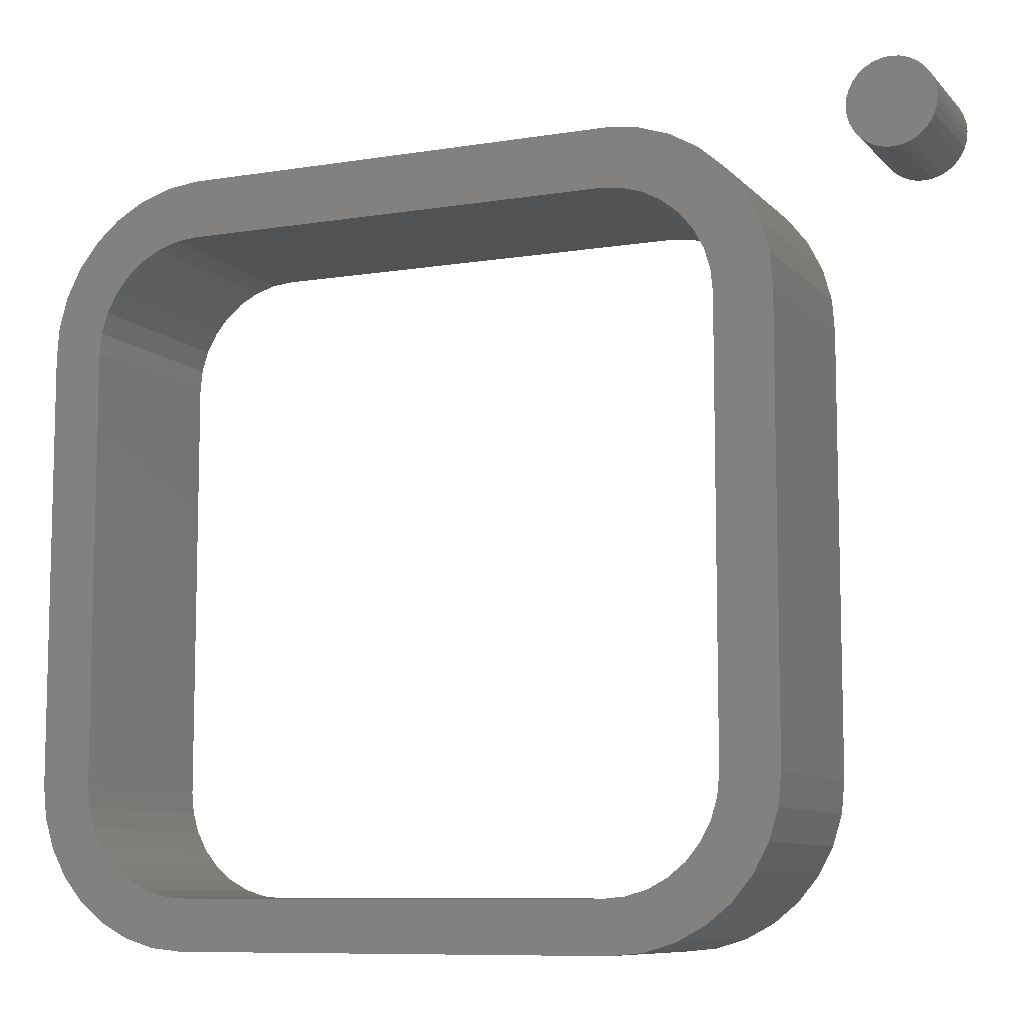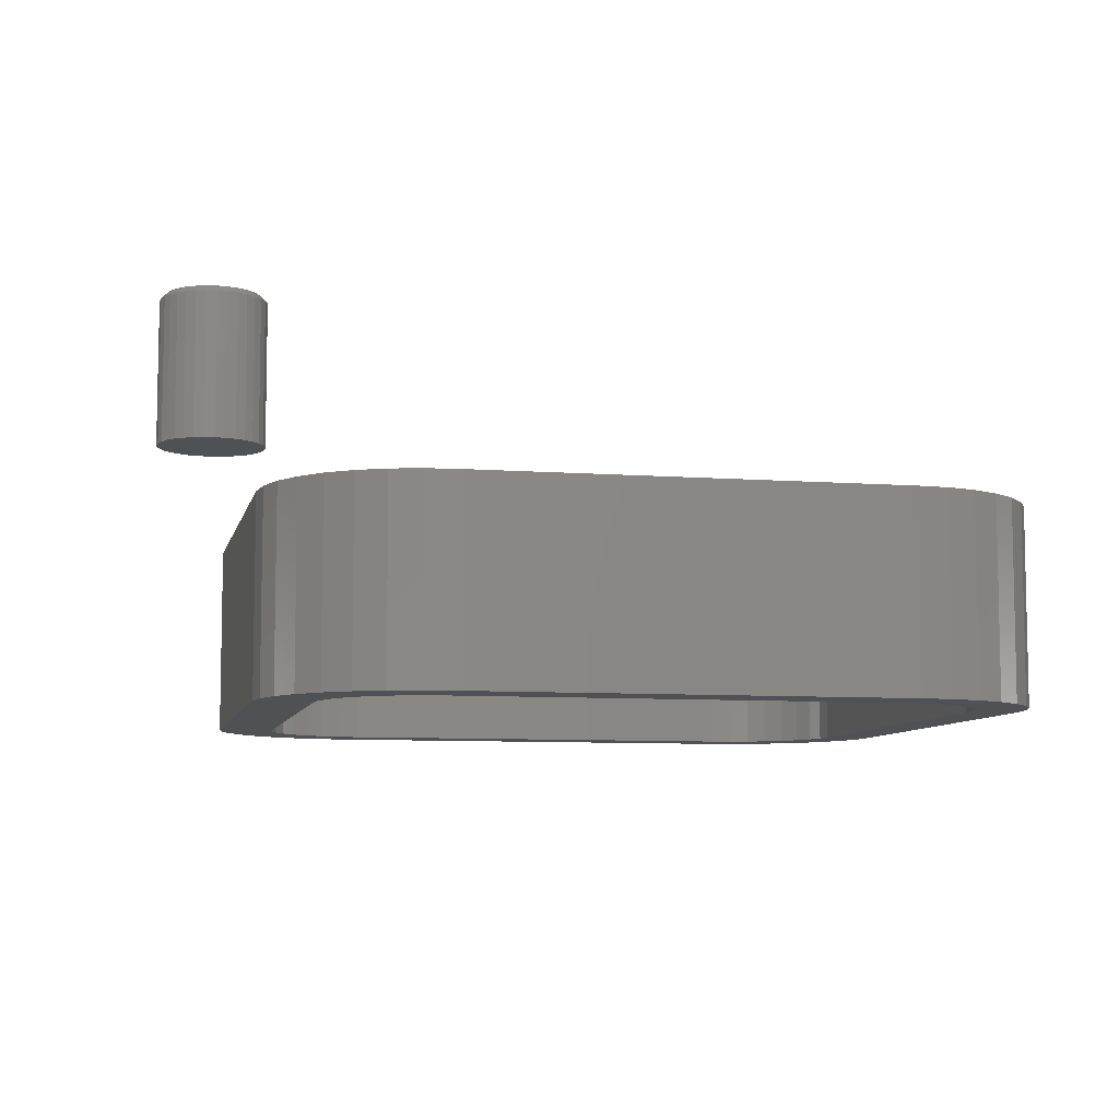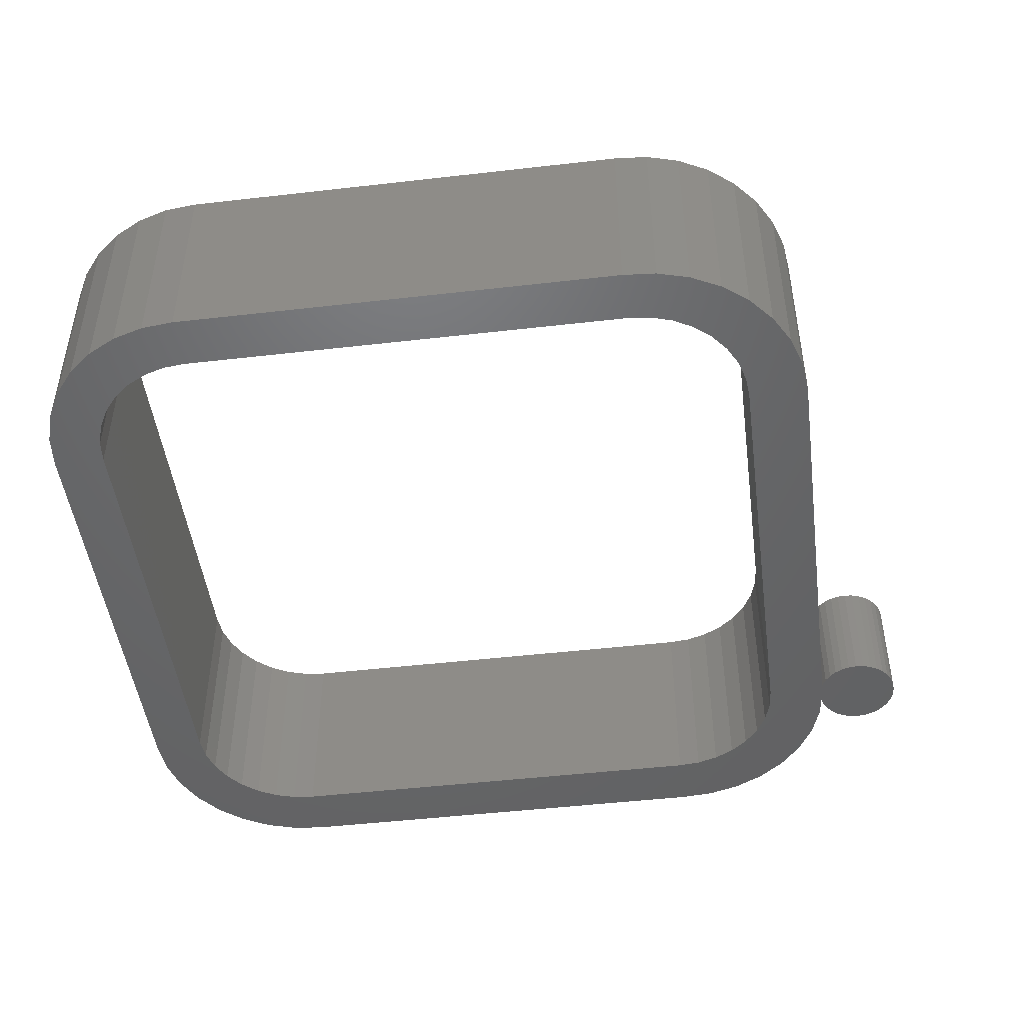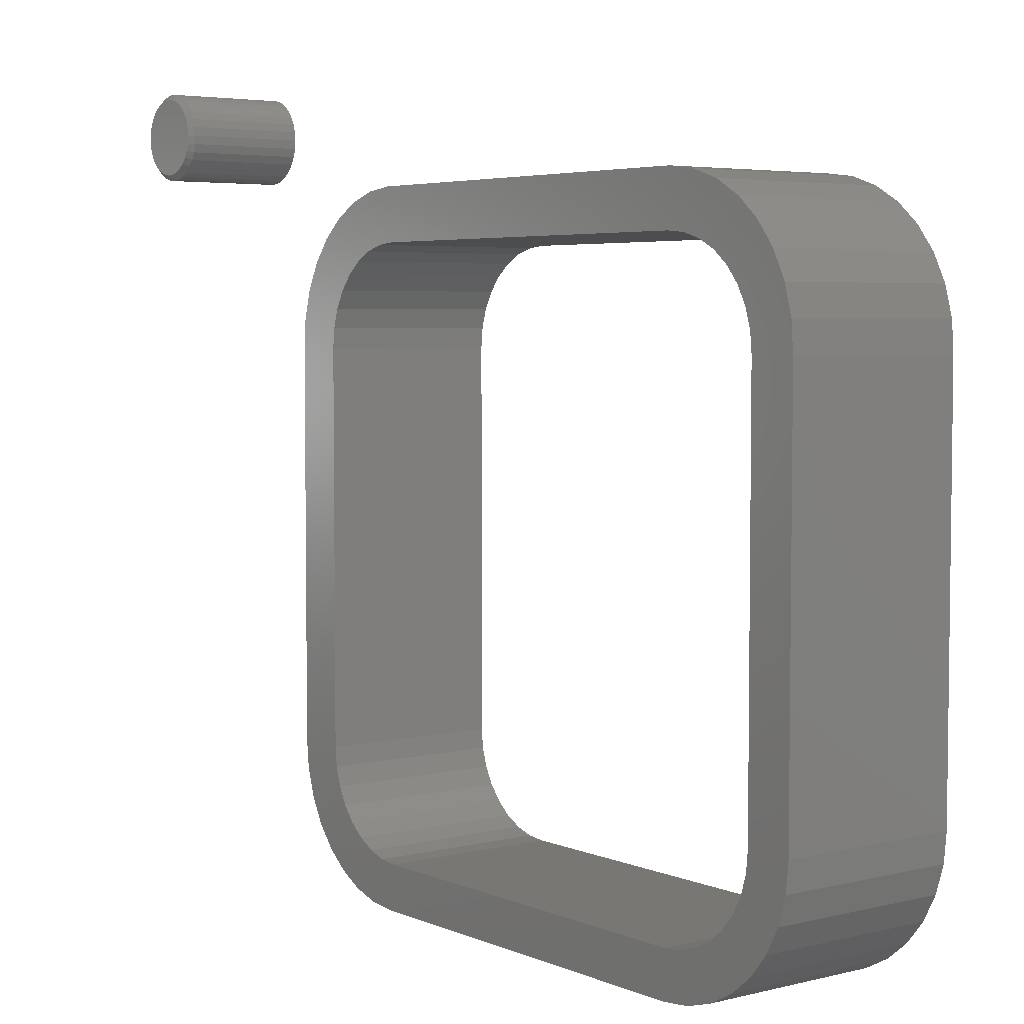
<metadata>
{"format":"stl","ext":"stl","renderer":"f3d","projection":"perspective","resolution":1024,"background":"white","views":[{"elev":-8.9,"azim":23.5,"up":"+Z"},{"elev":-7.7,"azim":77.9,"up":"+Y"},{"elev":-47.7,"azim":-82.6,"up":"+Y"},{"elev":4.5,"azim":-127.6,"up":"+Z"}]}
</metadata>
<code>
# stl→obj: 240 verts, 476 faces
v -0.3859 -0.1797 0.4247
v -0.4884 -0.1797 0.4246
v -0.3597 -0.1797 0.4387
v 0.5202 -0.1797 0.3424
v 0.4424 -0.1797 0.3285
v 0.4338 -0.1797 0.3568
v 0.294 -0.1797 -0.4482
v 0.4589 -0.1797 -0.4527
v 0.4255 -0.1797 -0.4801
v 0.3874 -0.1797 -0.5005
v 0.346 -0.1797 -0.513
v 0.303 -0.1797 -0.5173
v -0.303 -0.1797 -0.5173
v -0.3018 -0.1797 -0.4482
v -0.346 -0.1797 -0.513
v -0.3874 -0.1797 -0.5005
v -0.4255 -0.1797 -0.4801
v -0.4589 -0.1797 -0.4527
v -0.3018 -0.1797 0.4502
v -0.4612 -0.1797 0.4595
v -0.4276 -0.1797 0.4885
v -0.3891 -0.1797 0.5103
v -0.347 -0.1797 0.5242
v -0.303 -0.1797 0.5296
v 0.303 -0.1797 0.5296
v 0.294 -0.1797 0.4502
v 0.347 -0.1797 0.5242
v 0.3891 -0.1797 0.5103
v 0.4276 -0.1797 0.4885
v 0.4612 -0.1797 0.4595
v -0.3313 -0.1797 0.4473
v -0.4863 -0.1797 -0.4193
v -0.3859 -0.1797 -0.4227
v -0.3597 -0.1797 -0.4367
v -0.3313 -0.1797 -0.4453
v 0.4884 -0.1797 0.4246
v 0.3519 -0.1797 0.4387
v 0.3235 -0.1797 0.4473
v 0.3235 -0.1797 -0.4453
v 0.3519 -0.1797 -0.4367
v 0.3781 -0.1797 -0.4227
v 0.4863 -0.1797 -0.4193
v -0.4276 -0.1797 0.383
v -0.5084 -0.1797 0.3851
v -0.4088 -0.1797 0.4059
v -0.4502 -0.1797 0.3285
v -0.5202 -0.1797 0.3424
v -0.4416 -0.1797 0.3568
v -0.4276 -0.1797 -0.3809
v -0.5067 -0.1797 -0.3812
v -0.4416 -0.1797 -0.3548
v -0.5192 -0.1797 -0.3399
v -0.4502 -0.1797 -0.3264
v -0.5234 -0.1797 -0.2969
v -0.4531 -0.1797 -0.2969
v -0.5234 -0.1797 0.2982
v -0.4531 -0.1797 0.2989
v -0.4088 -0.1797 -0.4039
v 0.3781 -0.1797 0.4247
v 0.5084 -0.1797 0.3851
v 0.401 -0.1797 0.4059
v 0.4198 -0.1797 0.383
v 0.4198 -0.1797 -0.3809
v 0.4338 -0.1797 -0.3548
v 0.5067 -0.1797 -0.3812
v 0.4424 -0.1797 -0.3264
v 0.5192 -0.1797 -0.3399
v 0.4453 -0.1797 -0.2969
v 0.5234 -0.1797 -0.2969
v 0.4453 -0.1797 0.2989
v 0.5234 -0.1797 0.2982
v 0.401 -0.1797 -0.4039
v -0.3597 -0.4531 0.4387
v -0.4884 -0.4531 0.4246
v -0.3859 -0.4531 0.4247
v 0.4338 -0.4531 0.3568
v 0.4424 -0.4531 0.3285
v 0.5202 -0.4531 0.3424
v 0.294 -0.4531 -0.4482
v -0.3018 -0.4531 -0.4482
v -0.303 -0.4531 -0.5173
v 0.303 -0.4531 -0.5173
v 0.346 -0.4531 -0.513
v 0.3874 -0.4531 -0.5005
v 0.4255 -0.4531 -0.4801
v 0.4589 -0.4531 -0.4527
v -0.4589 -0.4531 -0.4527
v -0.4255 -0.4531 -0.4801
v -0.3874 -0.4531 -0.5005
v -0.346 -0.4531 -0.513
v -0.3018 -0.4531 0.4502
v 0.294 -0.4531 0.4502
v 0.303 -0.4531 0.5296
v -0.303 -0.4531 0.5296
v -0.347 -0.4531 0.5242
v -0.3891 -0.4531 0.5103
v -0.4276 -0.4531 0.4885
v -0.4612 -0.4531 0.4595
v 0.4612 -0.4531 0.4595
v 0.4276 -0.4531 0.4885
v 0.3891 -0.4531 0.5103
v 0.347 -0.4531 0.5242
v -0.3313 -0.4531 0.4473
v -0.3313 -0.4531 -0.4453
v -0.3597 -0.4531 -0.4367
v -0.3859 -0.4531 -0.4227
v -0.4863 -0.4531 -0.4193
v 0.3235 -0.4531 0.4473
v 0.3519 -0.4531 0.4387
v 0.4884 -0.4531 0.4246
v 0.4863 -0.4531 -0.4193
v 0.3781 -0.4531 -0.4227
v 0.3519 -0.4531 -0.4367
v 0.3235 -0.4531 -0.4453
v -0.4088 -0.4531 0.4059
v -0.5084 -0.4531 0.3851
v -0.4276 -0.4531 0.383
v -0.4416 -0.4531 0.3568
v -0.5202 -0.4531 0.3424
v -0.4502 -0.4531 0.3285
v -0.4531 -0.4531 0.2989
v -0.5234 -0.4531 0.2982
v -0.4531 -0.4531 -0.2969
v -0.5234 -0.4531 -0.2969
v -0.4502 -0.4531 -0.3264
v -0.5192 -0.4531 -0.3399
v -0.4416 -0.4531 -0.3548
v -0.5067 -0.4531 -0.3812
v -0.4276 -0.4531 -0.3809
v -0.4088 -0.4531 -0.4039
v 0.401 -0.4531 0.4059
v 0.5084 -0.4531 0.3851
v 0.3781 -0.4531 0.4247
v 0.4198 -0.4531 0.383
v 0.5234 -0.4531 0.2982
v 0.4453 -0.4531 0.2989
v 0.5234 -0.4531 -0.2969
v 0.4453 -0.4531 -0.2969
v 0.5192 -0.4531 -0.3399
v 0.4424 -0.4531 -0.3264
v 0.5067 -0.4531 -0.3812
v 0.4338 -0.4531 -0.3548
v 0.4198 -0.4531 -0.3809
v 0.401 -0.4531 -0.4039
v 0.6079 3.077e-16 0.6632
v 0.6187 3.087e-16 0.6622
v 0.5971 3.063e-16 0.6622
v 0.5867 3.048e-16 0.659
v 0.6291 3.095e-16 0.659
v 0.5771 3.032e-16 0.6539
v 0.6386 3.1e-16 0.6539
v 0.5688 3.015e-16 0.647
v 0.647 3.102e-16 0.647
v 0.5619 2.998e-16 0.6386
v 0.6539 3.1e-16 0.6386
v 0.5568 2.982e-16 0.6291
v 0.659 3.095e-16 0.6291
v 0.6539 3.032e-16 0.5771
v 0.5619 2.93e-16 0.5771
v 0.659 3.048e-16 0.5867
v 0.5688 2.928e-16 0.5688
v 0.647 3.015e-16 0.5688
v 0.5771 2.93e-16 0.5619
v 0.6386 2.998e-16 0.5619
v 0.5867 2.935e-16 0.5568
v 0.6291 2.982e-16 0.5568
v 0.5971 2.943e-16 0.5536
v 0.6187 2.967e-16 0.5536
v 0.6079 2.954e-16 0.5525
v 0.5568 2.935e-16 0.5867
v 0.5536 2.943e-16 0.5971
v 0.6622 3.063e-16 0.5971
v 0.5525 2.954e-16 0.6079
v 0.6632 3.077e-16 0.6079
v 0.5536 2.967e-16 0.6187
v 0.6622 3.087e-16 0.6187
v 0.6711 -0.007812 0.6079
v 0.6711 -0.1797 0.6079
v 0.6698 -0.007812 0.5956
v 0.6698 -0.1797 0.5956
v 0.6662 -0.007812 0.5837
v 0.6662 -0.1797 0.5837
v 0.6604 -0.007812 0.5728
v 0.6604 -0.1797 0.5728
v 0.6526 -0.007812 0.5632
v 0.6526 -0.1797 0.5632
v 0.643 -0.007812 0.5554
v 0.643 -0.1797 0.5554
v 0.6321 -0.007812 0.5495
v 0.6321 -0.1797 0.5495
v 0.6202 -0.007812 0.546
v 0.6202 -0.1797 0.546
v 0.6079 -0.007812 0.5447
v 0.6079 -0.1797 0.5447
v 0.5956 -0.007812 0.546
v 0.5956 -0.1797 0.546
v 0.5837 -0.007812 0.5495
v 0.5837 -0.1797 0.5495
v 0.5728 -0.007812 0.5554
v 0.5728 -0.1797 0.5554
v 0.5632 -0.007812 0.5632
v 0.5632 -0.1797 0.5632
v 0.5554 -0.007812 0.5728
v 0.5554 -0.1797 0.5728
v 0.5495 -0.007812 0.5837
v 0.5495 -0.1797 0.5837
v 0.546 -0.007812 0.5956
v 0.546 -0.1797 0.5956
v 0.5447 -0.007812 0.6079
v 0.5447 -0.1797 0.6079
v 0.546 -0.007812 0.6202
v 0.546 -0.1797 0.6202
v 0.5495 -0.007812 0.6321
v 0.5495 -0.1797 0.6321
v 0.5554 -0.007812 0.643
v 0.5554 -0.1797 0.643
v 0.5632 -0.007812 0.6526
v 0.5632 -0.1797 0.6526
v 0.5728 -0.007812 0.6604
v 0.5728 -0.1797 0.6604
v 0.5837 -0.007812 0.6662
v 0.5837 -0.1797 0.6662
v 0.5956 -0.007812 0.6698
v 0.5956 -0.1797 0.6698
v 0.6079 -0.007812 0.6711
v 0.6079 -0.1797 0.6711
v 0.6202 -0.007812 0.6698
v 0.6202 -0.1797 0.6698
v 0.6321 -0.007812 0.6662
v 0.6321 -0.1797 0.6662
v 0.643 -0.007812 0.6604
v 0.643 -0.1797 0.6604
v 0.6526 -0.007812 0.6526
v 0.6526 -0.1797 0.6526
v 0.6604 -0.007812 0.643
v 0.6604 -0.1797 0.643
v 0.6662 -0.007812 0.6321
v 0.6662 -0.1797 0.6321
v 0.6698 -0.007812 0.6202
v 0.6698 -0.1797 0.6202
f 1 2 3
f 4 5 6
f 7 8 9
f 7 9 10
f 7 10 11
f 7 11 12
f 7 12 13
f 7 13 14
f 14 13 15
f 14 15 16
f 14 16 17
f 14 17 18
f 19 20 21
f 19 21 22
f 19 22 23
f 19 23 24
f 19 24 25
f 19 25 26
f 26 25 27
f 26 27 28
f 26 28 29
f 26 29 30
f 20 19 31
f 20 31 3
f 20 3 2
f 18 32 33
f 18 33 34
f 18 34 35
f 18 35 14
f 30 36 37
f 30 37 38
f 30 38 26
f 8 7 39
f 8 39 40
f 8 40 41
f 8 41 42
f 43 44 45
f 45 44 2
f 45 2 1
f 46 47 48
f 48 47 44
f 48 44 43
f 49 50 51
f 51 50 52
f 51 52 53
f 53 52 54
f 53 54 55
f 55 54 56
f 55 56 57
f 57 56 47
f 57 47 46
f 33 32 58
f 58 32 50
f 58 50 49
f 37 36 59
f 59 36 60
f 59 60 61
f 61 60 62
f 62 60 4
f 62 4 6
f 63 64 65
f 65 64 66
f 65 66 67
f 67 66 68
f 67 68 69
f 69 68 70
f 69 70 71
f 71 70 5
f 71 5 4
f 41 72 42
f 42 72 63
f 42 63 65
f 73 74 75
f 76 77 78
f 79 80 81
f 79 81 82
f 79 82 83
f 79 83 84
f 79 84 85
f 79 85 86
f 80 87 88
f 80 88 89
f 80 89 90
f 80 90 81
f 91 92 93
f 91 93 94
f 91 94 95
f 91 95 96
f 91 96 97
f 91 97 98
f 92 99 100
f 92 100 101
f 92 101 102
f 92 102 93
f 98 74 73
f 98 73 103
f 98 103 91
f 87 80 104
f 87 104 105
f 87 105 106
f 87 106 107
f 99 92 108
f 99 108 109
f 99 109 110
f 86 111 112
f 86 112 113
f 86 113 114
f 86 114 79
f 75 74 115
f 115 74 116
f 115 116 117
f 117 116 118
f 118 116 119
f 118 119 120
f 120 119 121
f 121 119 122
f 121 122 123
f 123 122 124
f 123 124 125
f 125 124 126
f 125 126 127
f 127 126 128
f 127 128 129
f 129 128 130
f 130 128 107
f 130 107 106
f 131 132 133
f 133 132 110
f 133 110 109
f 76 78 134
f 134 78 132
f 134 132 131
f 78 77 135
f 135 77 136
f 135 136 137
f 137 136 138
f 137 138 139
f 139 138 140
f 139 140 141
f 141 140 142
f 141 142 143
f 141 143 111
f 111 143 144
f 111 144 112
f 57 121 55
f 55 121 123
f 45 117 43
f 43 117 118
f 43 118 48
f 48 118 120
f 48 120 46
f 46 120 121
f 46 121 57
f 117 45 115
f 115 45 1
f 115 1 75
f 75 1 3
f 75 3 73
f 73 3 31
f 73 31 103
f 103 31 19
f 103 19 91
f 26 92 19
f 19 92 91
f 61 133 59
f 59 133 109
f 59 109 37
f 37 109 108
f 37 108 38
f 38 108 92
f 38 92 26
f 133 61 131
f 131 61 62
f 131 62 134
f 134 62 6
f 134 6 76
f 76 6 5
f 76 5 77
f 77 5 70
f 77 70 136
f 68 138 70
f 70 138 136
f 72 143 63
f 63 143 142
f 63 142 64
f 64 142 140
f 64 140 66
f 66 140 138
f 66 138 68
f 143 72 144
f 144 72 41
f 144 41 112
f 112 41 40
f 112 40 113
f 113 40 39
f 113 39 114
f 114 39 7
f 114 7 79
f 14 80 7
f 7 80 79
f 58 106 33
f 33 106 105
f 33 105 34
f 34 105 104
f 34 104 35
f 35 104 80
f 35 80 14
f 106 58 130
f 130 58 49
f 130 49 129
f 129 49 51
f 129 51 127
f 127 51 53
f 127 53 125
f 125 53 55
f 125 55 123
f 122 56 124
f 124 56 54
f 56 122 47
f 47 122 119
f 47 119 44
f 44 119 116
f 44 116 2
f 2 116 74
f 2 74 20
f 20 74 98
f 20 98 21
f 21 98 97
f 21 97 22
f 22 97 96
f 22 96 23
f 23 96 95
f 23 95 24
f 24 95 94
f 93 25 94
f 94 25 24
f 25 93 27
f 27 93 102
f 27 102 28
f 28 102 101
f 28 101 29
f 29 101 100
f 29 100 30
f 30 100 99
f 30 99 36
f 36 99 110
f 36 110 60
f 60 110 132
f 60 132 4
f 4 132 78
f 4 78 71
f 71 78 135
f 137 69 135
f 135 69 71
f 69 137 67
f 67 137 139
f 67 139 65
f 65 139 141
f 65 141 42
f 42 141 111
f 42 111 8
f 8 111 86
f 8 86 9
f 9 86 85
f 9 85 10
f 10 85 84
f 10 84 11
f 11 84 83
f 11 83 12
f 12 83 82
f 81 13 82
f 82 13 12
f 13 81 15
f 15 81 90
f 15 90 16
f 16 90 89
f 16 89 17
f 17 89 88
f 17 88 18
f 18 88 87
f 18 87 32
f 32 87 107
f 32 107 50
f 50 107 128
f 50 128 52
f 52 128 126
f 52 126 54
f 54 126 124
f 145 146 147
f 148 147 146
f 149 148 146
f 150 148 149
f 151 150 149
f 152 150 151
f 153 152 151
f 154 152 153
f 155 154 153
f 156 154 155
f 157 156 155
f 158 159 160
f 161 159 158
f 162 161 158
f 163 161 162
f 164 163 162
f 165 163 164
f 166 165 164
f 167 165 166
f 168 167 166
f 169 167 168
f 159 170 160
f 160 170 171
f 160 171 172
f 172 171 173
f 172 173 174
f 174 173 175
f 174 175 176
f 176 175 156
f 176 156 157
f 177 178 179
f 179 178 180
f 179 180 181
f 181 180 182
f 181 182 183
f 183 182 184
f 183 184 185
f 185 184 186
f 185 186 187
f 187 186 188
f 187 188 189
f 189 188 190
f 189 190 191
f 191 190 192
f 191 192 193
f 193 192 194
f 193 194 195
f 195 194 196
f 195 196 197
f 197 196 198
f 197 198 199
f 199 198 200
f 199 200 201
f 201 200 202
f 201 202 203
f 203 202 204
f 203 204 205
f 205 204 206
f 205 206 207
f 207 206 208
f 207 208 209
f 209 208 210
f 209 210 211
f 211 210 212
f 211 212 213
f 213 212 214
f 213 214 215
f 215 214 216
f 215 216 217
f 217 216 218
f 217 218 219
f 219 218 220
f 219 220 221
f 221 220 222
f 221 222 223
f 223 222 224
f 223 224 225
f 225 224 226
f 225 226 227
f 227 226 228
f 227 228 229
f 229 228 230
f 229 230 231
f 231 230 232
f 231 232 233
f 233 232 234
f 233 234 235
f 235 234 236
f 235 236 237
f 237 236 238
f 237 238 239
f 239 238 240
f 239 240 177
f 177 240 178
f 174 239 177
f 174 176 239
f 209 175 173
f 209 211 175
f 157 237 239
f 157 239 176
f 155 233 235
f 235 237 155
f 155 237 157
f 149 229 231
f 149 231 151
f 231 153 151
f 146 225 227
f 227 229 146
f 146 229 149
f 148 221 223
f 148 223 147
f 223 145 147
f 150 217 219
f 219 221 150
f 150 221 148
f 156 213 215
f 156 215 154
f 215 152 154
f 211 213 175
f 175 213 156
f 233 155 153
f 153 231 233
f 225 146 145
f 145 223 225
f 217 150 152
f 152 215 217
f 173 207 209
f 173 171 207
f 177 172 174
f 177 179 172
f 170 205 207
f 170 207 171
f 159 201 203
f 203 205 159
f 159 205 170
f 165 197 199
f 165 199 163
f 199 161 163
f 167 193 195
f 195 197 167
f 167 197 165
f 166 189 191
f 166 191 168
f 191 169 168
f 164 185 187
f 187 189 164
f 164 189 166
f 160 181 183
f 160 183 158
f 183 162 158
f 179 181 172
f 172 181 160
f 201 159 161
f 161 199 201
f 193 167 169
f 169 191 193
f 185 164 162
f 162 183 185
f 224 228 226
f 228 224 222
f 228 222 230
f 230 222 220
f 230 220 232
f 232 220 218
f 232 218 234
f 234 218 216
f 234 216 236
f 184 202 186
f 186 202 200
f 186 200 188
f 188 200 198
f 188 198 190
f 190 198 196
f 190 196 192
f 192 196 194
f 236 216 238
f 238 216 214
f 238 214 240
f 240 214 212
f 240 212 178
f 178 212 210
f 178 210 180
f 180 210 208
f 180 208 182
f 182 208 206
f 182 206 184
f 184 206 204
f 184 204 202

</code>
